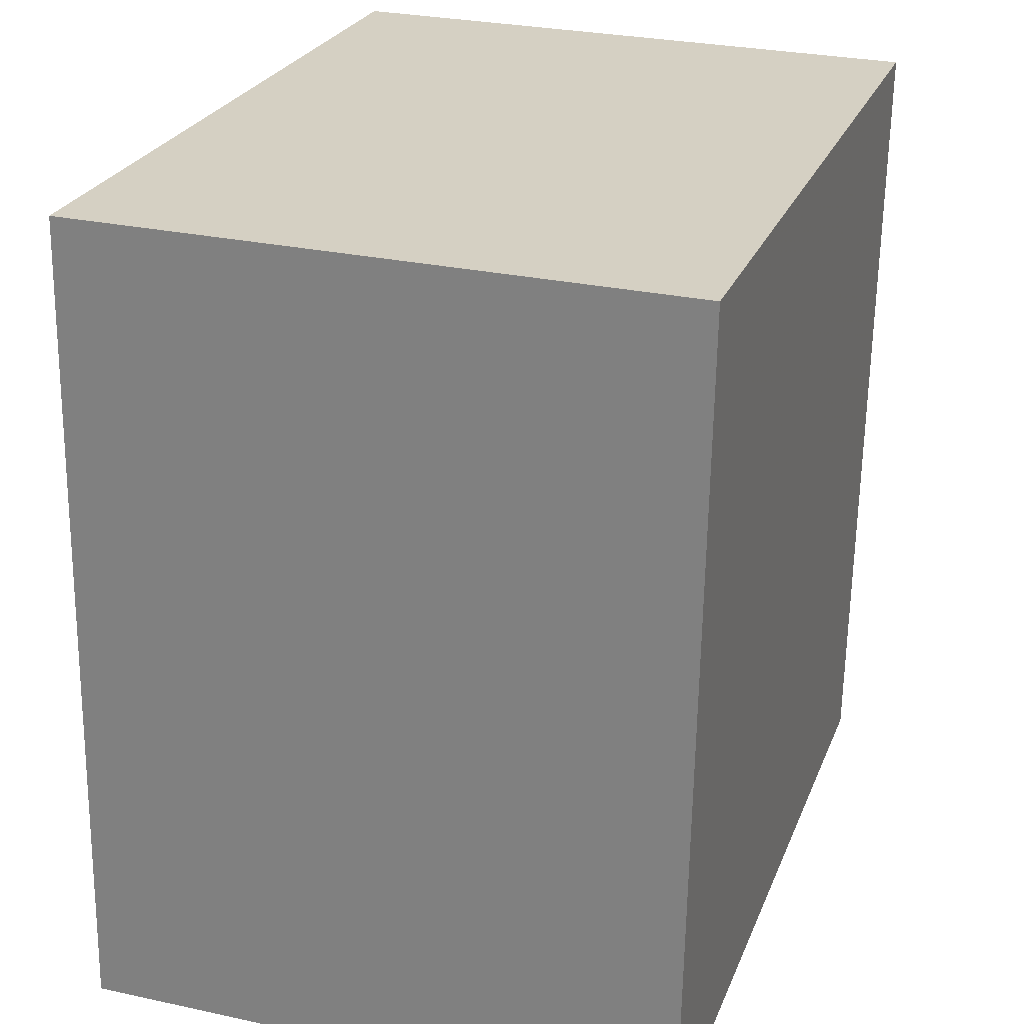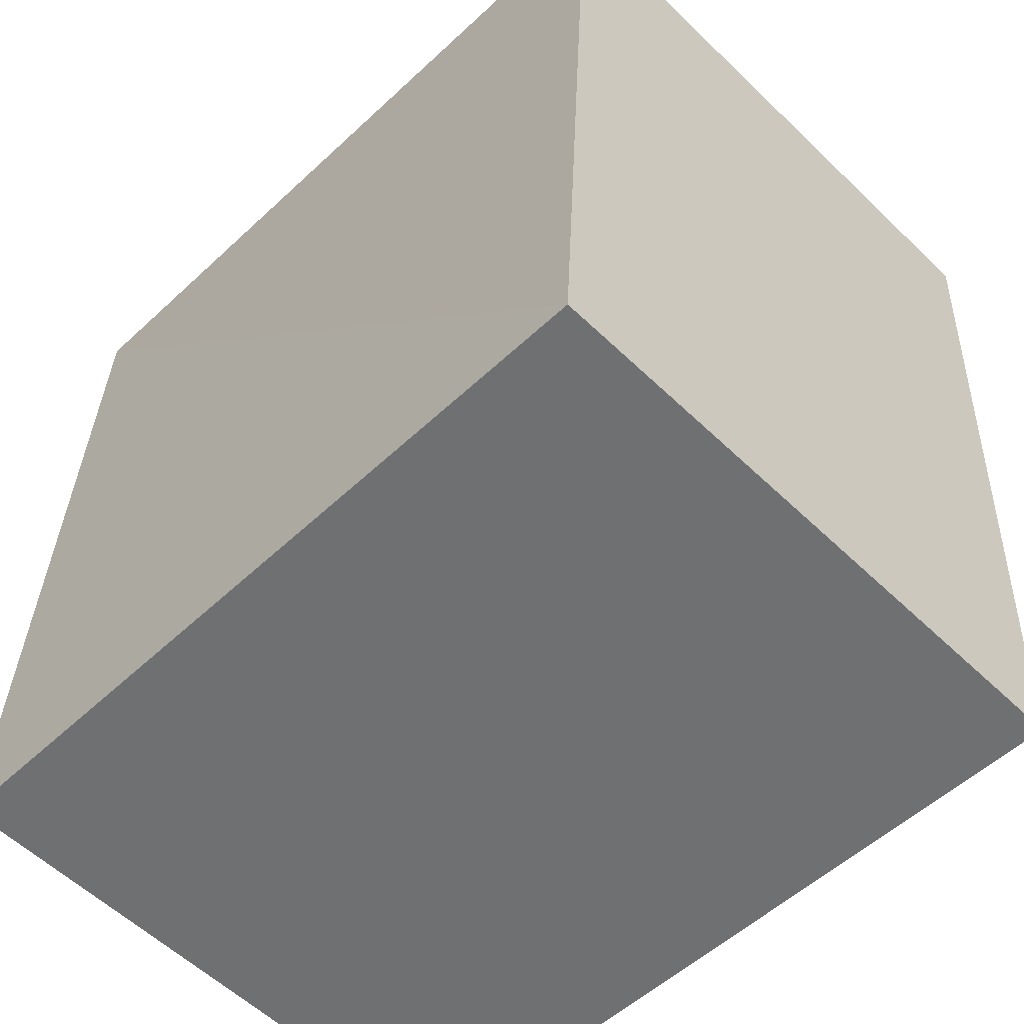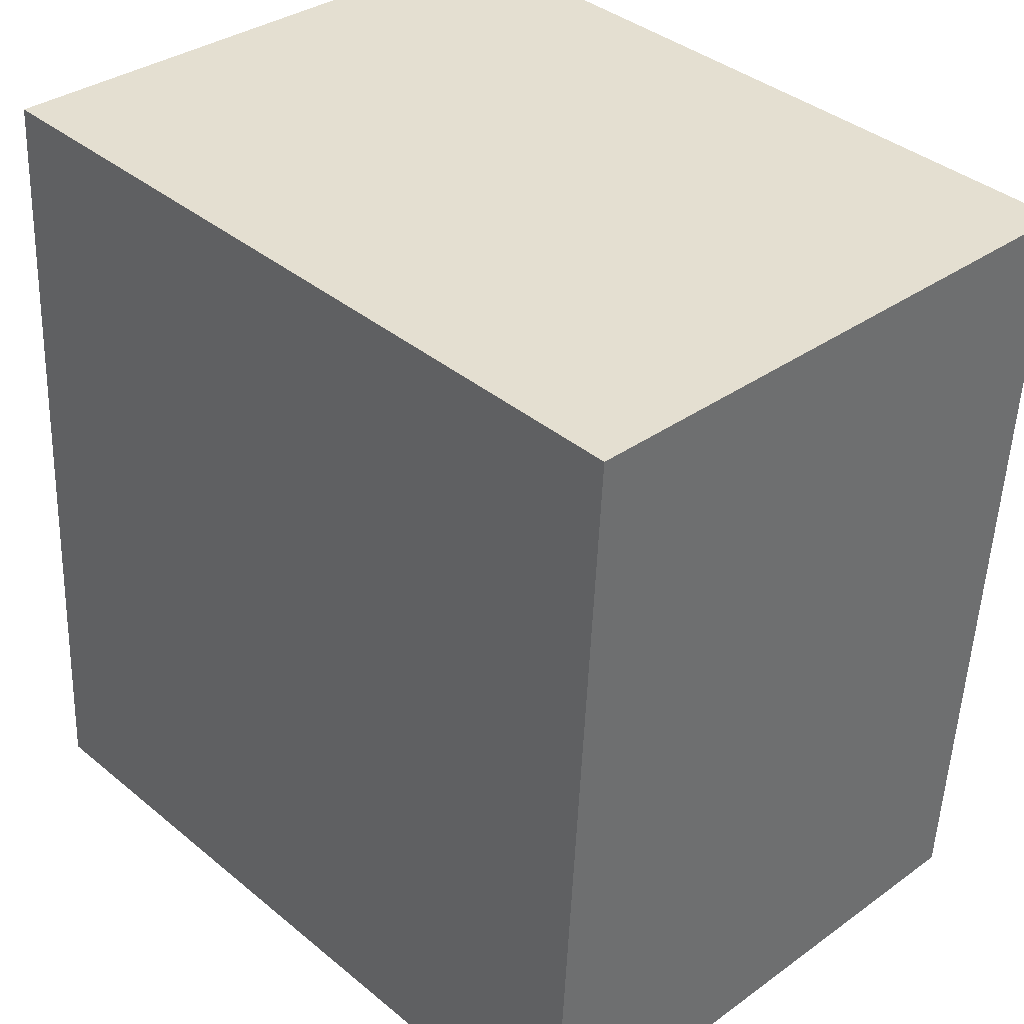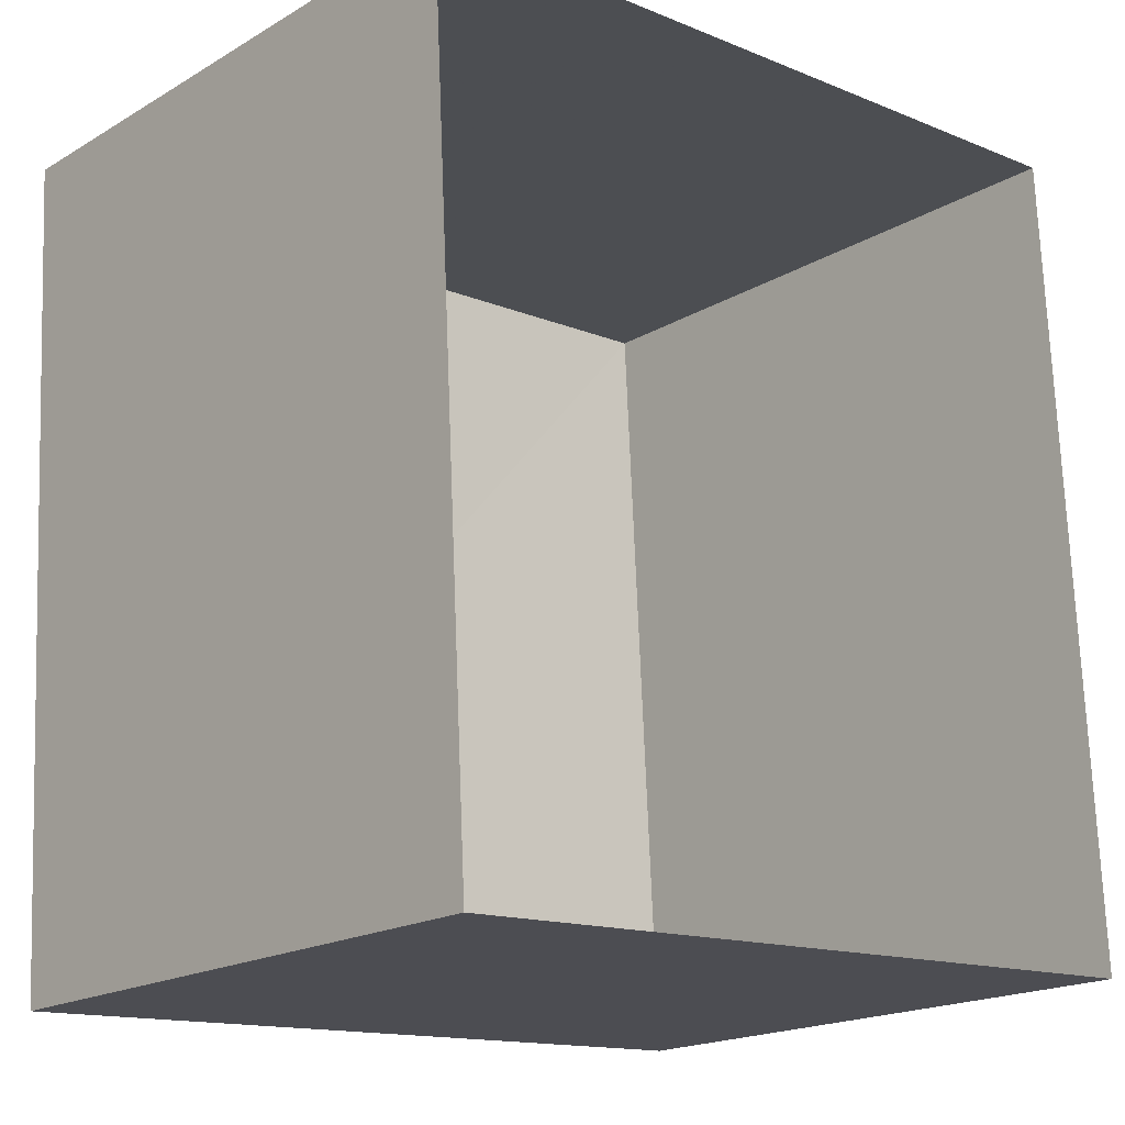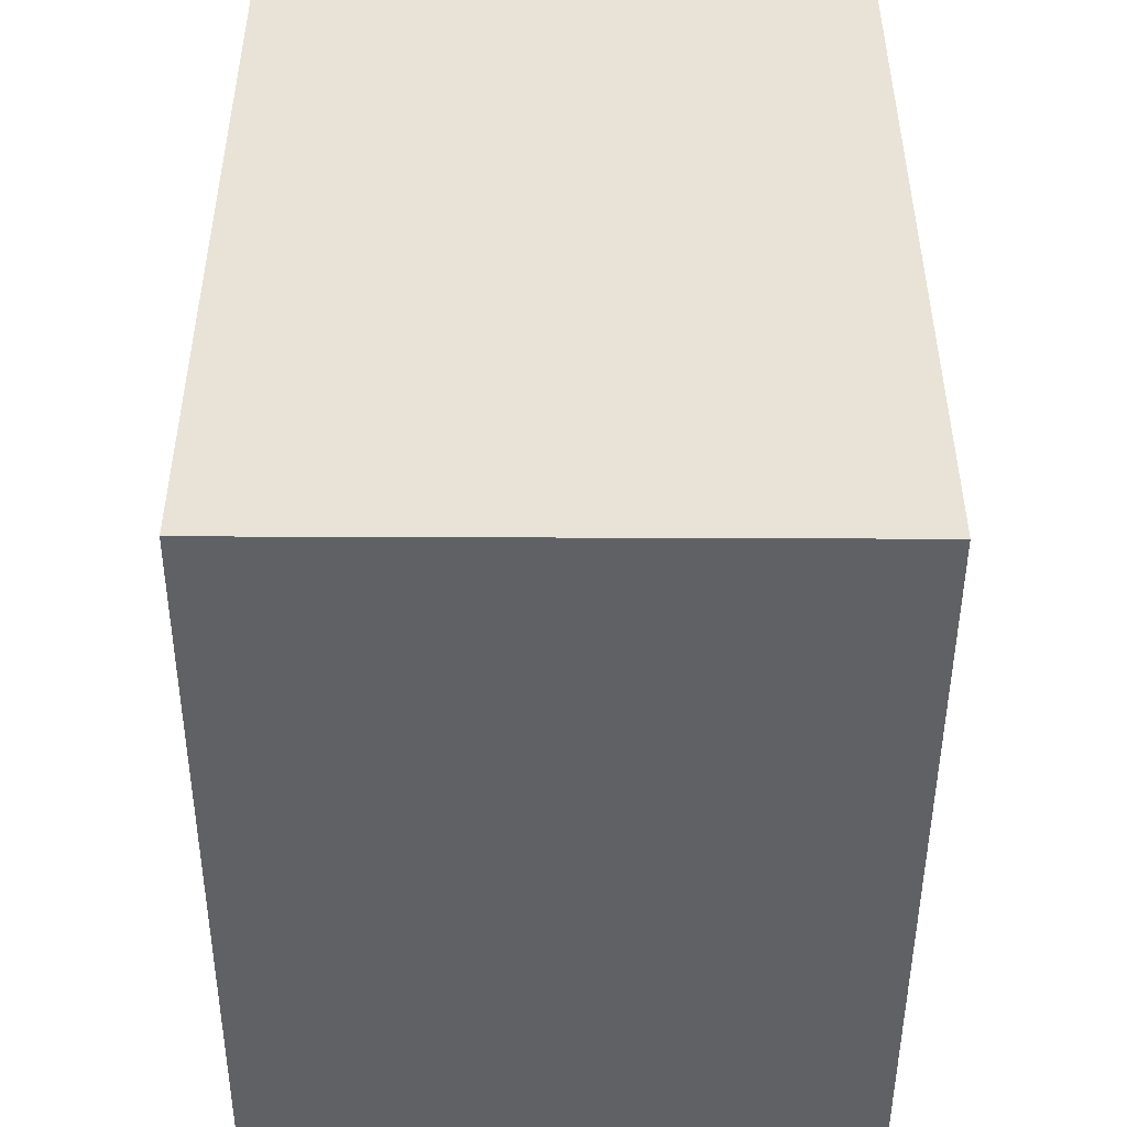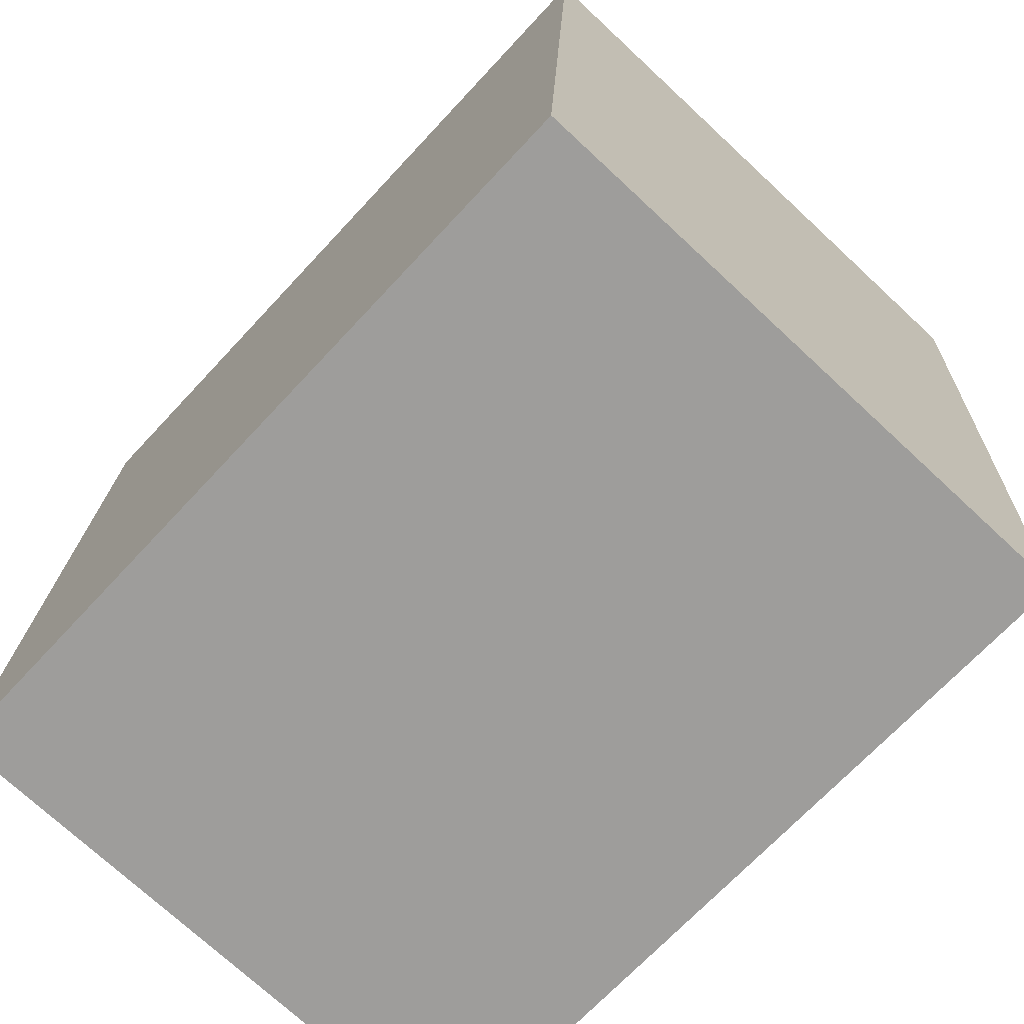
<metadata>
{"format":"obj","ext":"obj","renderer":"f3d","projection":"perspective","resolution":1024,"background":"white","views":[{"elev":28.6,"azim":-71.7,"up":"+Y"},{"elev":-57.3,"azim":45.1,"up":"+Y"},{"elev":34.0,"azim":45.9,"up":"+Y"},{"elev":-18.8,"azim":138.0,"up":"+Y"},{"elev":-45.3,"azim":-90.2,"up":"+Y"},{"elev":-73.1,"azim":47.1,"up":"+Y"}]}
</metadata>
<code>
v -3.728e+05 -1.036e+05 31.74
v -3.728e+05 -1.036e+05 31.74
v -3.728e+05 -1.036e+05 31.74
v -3.728e+05 -1.036e+05 31.74
v -3.728e+05 -1.036e+05 35.62
v -3.728e+05 -1.036e+05 35.61
v -3.728e+05 -1.036e+05 35.62
v -3.728e+05 -1.036e+05 35.61
f 1 2 3
f 4 1 3
f 5 6 7
f 5 8 6
f 7 3 2
f 5 7 2
f 5 2 1
f 8 5 1
f 7 4 3
f 7 6 4
f 6 1 4
f 6 8 1

</code>
